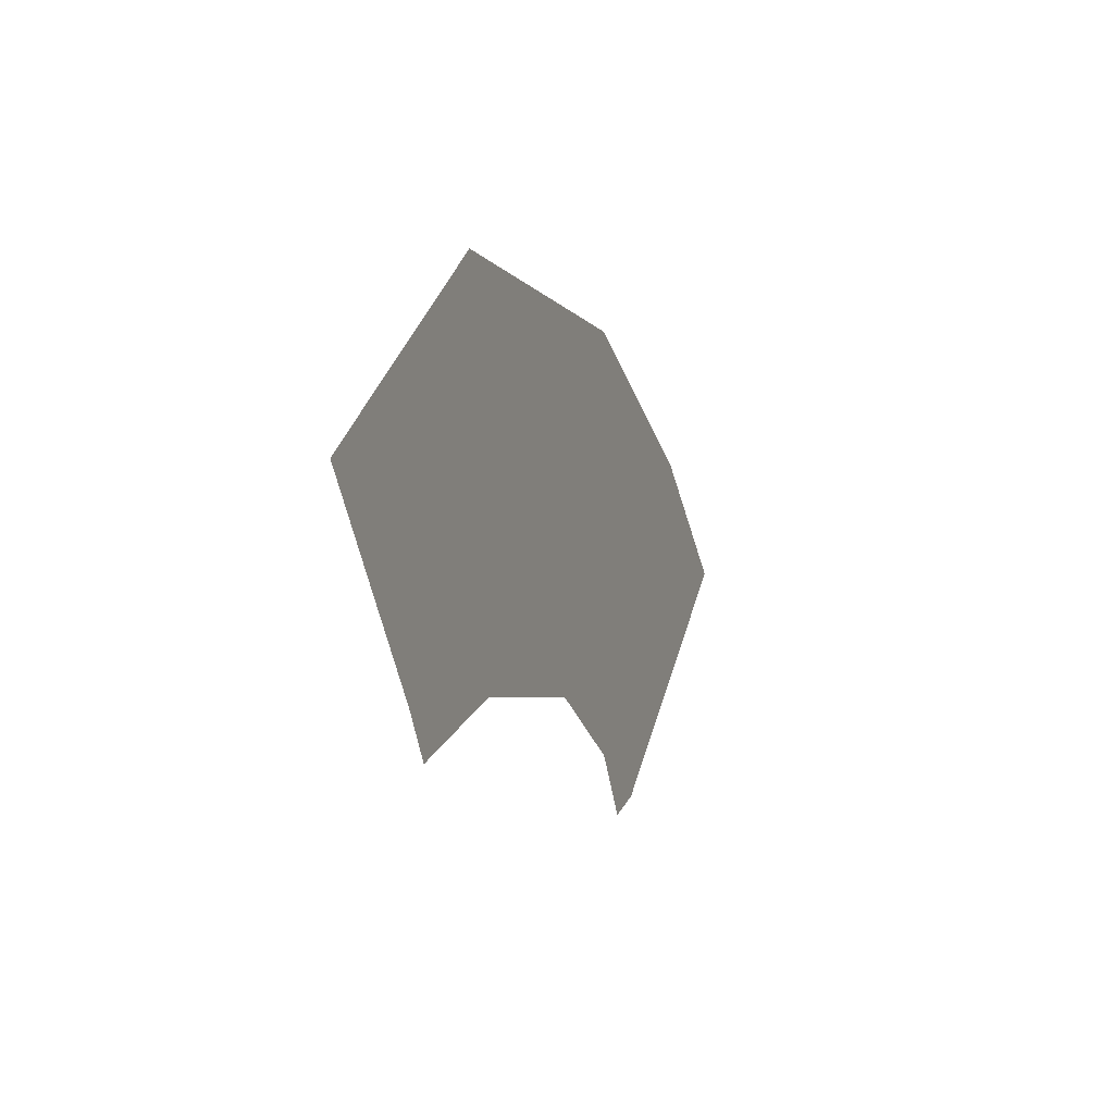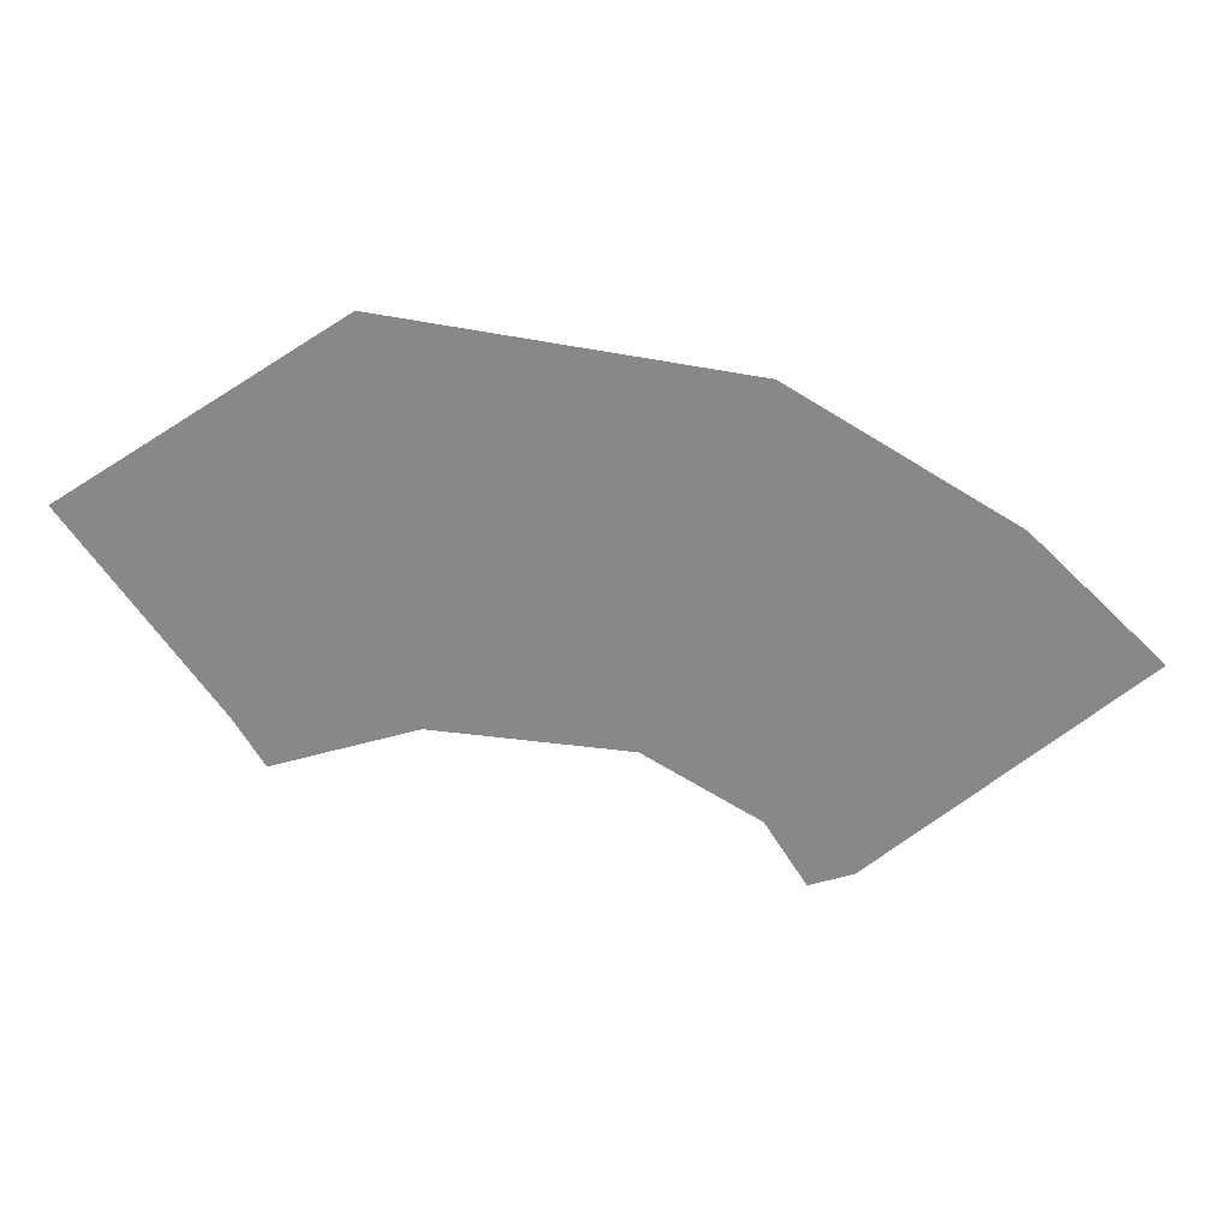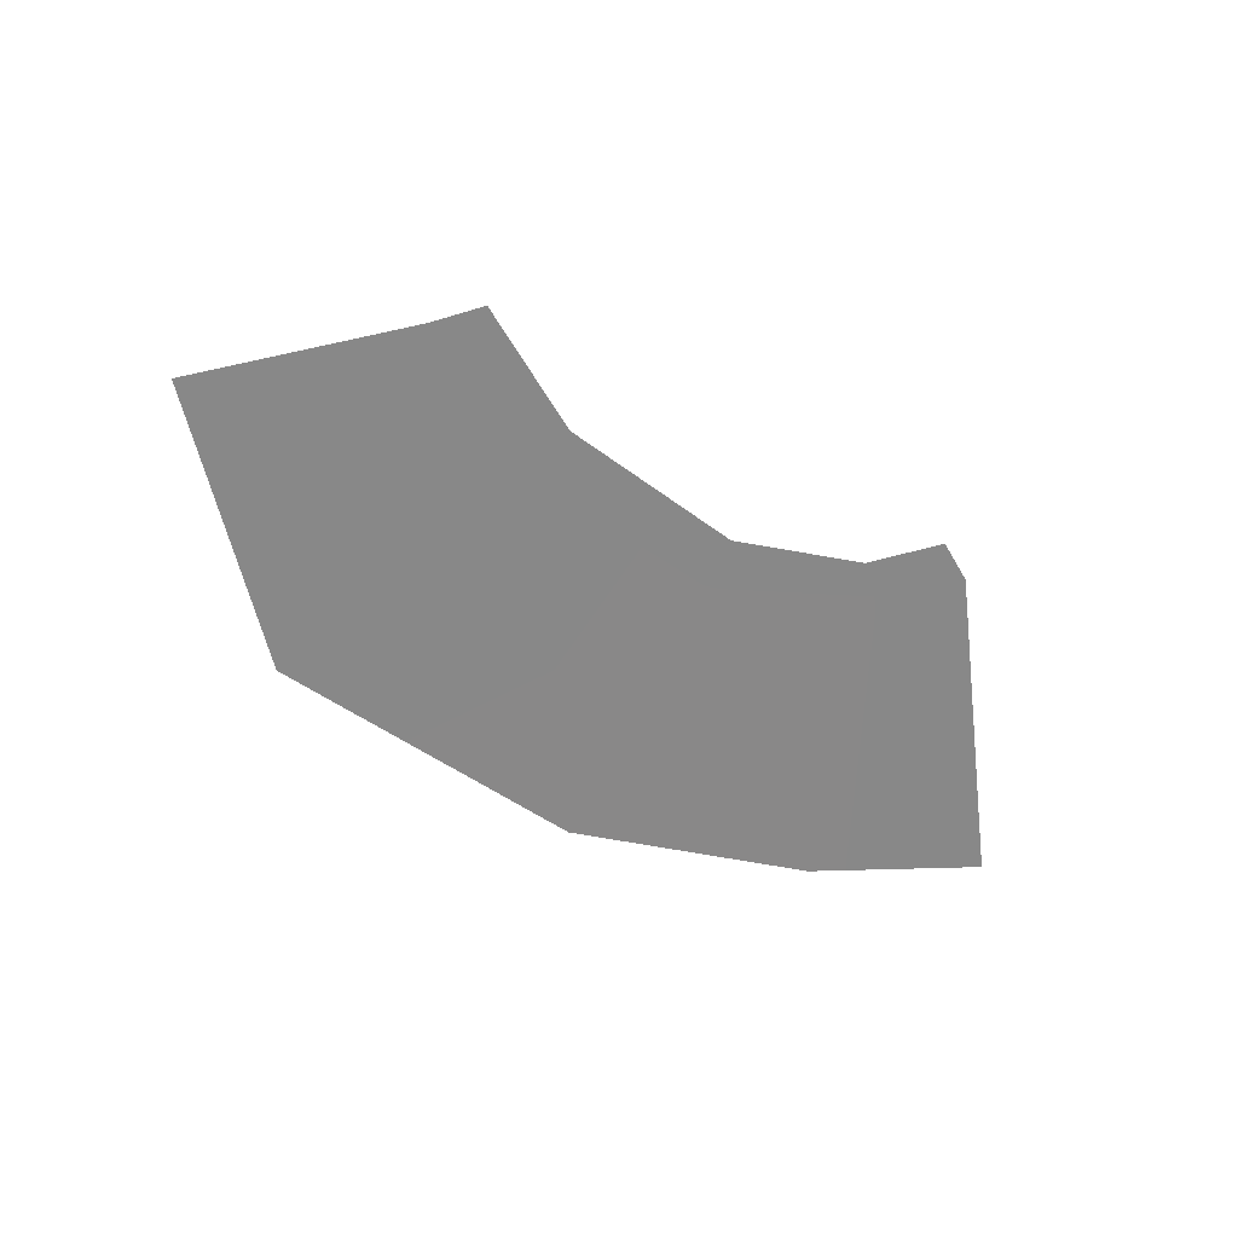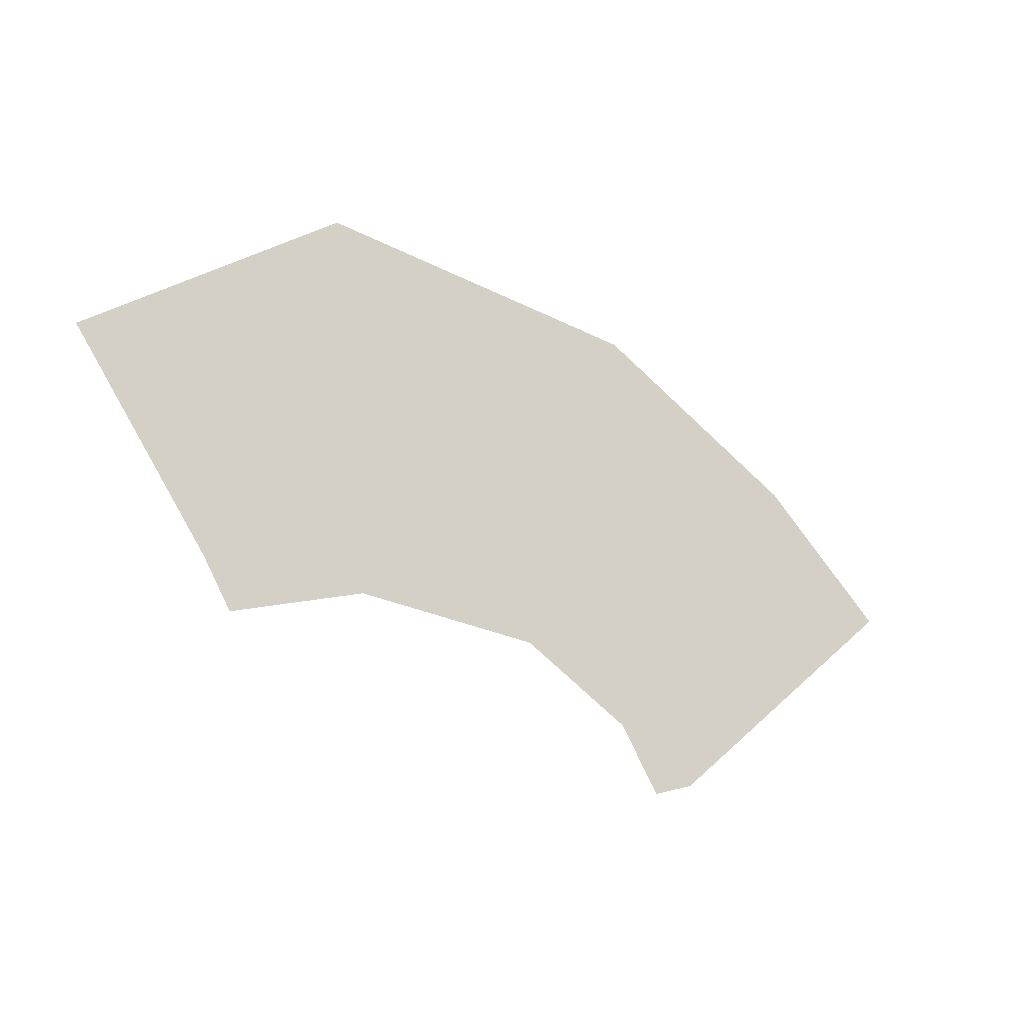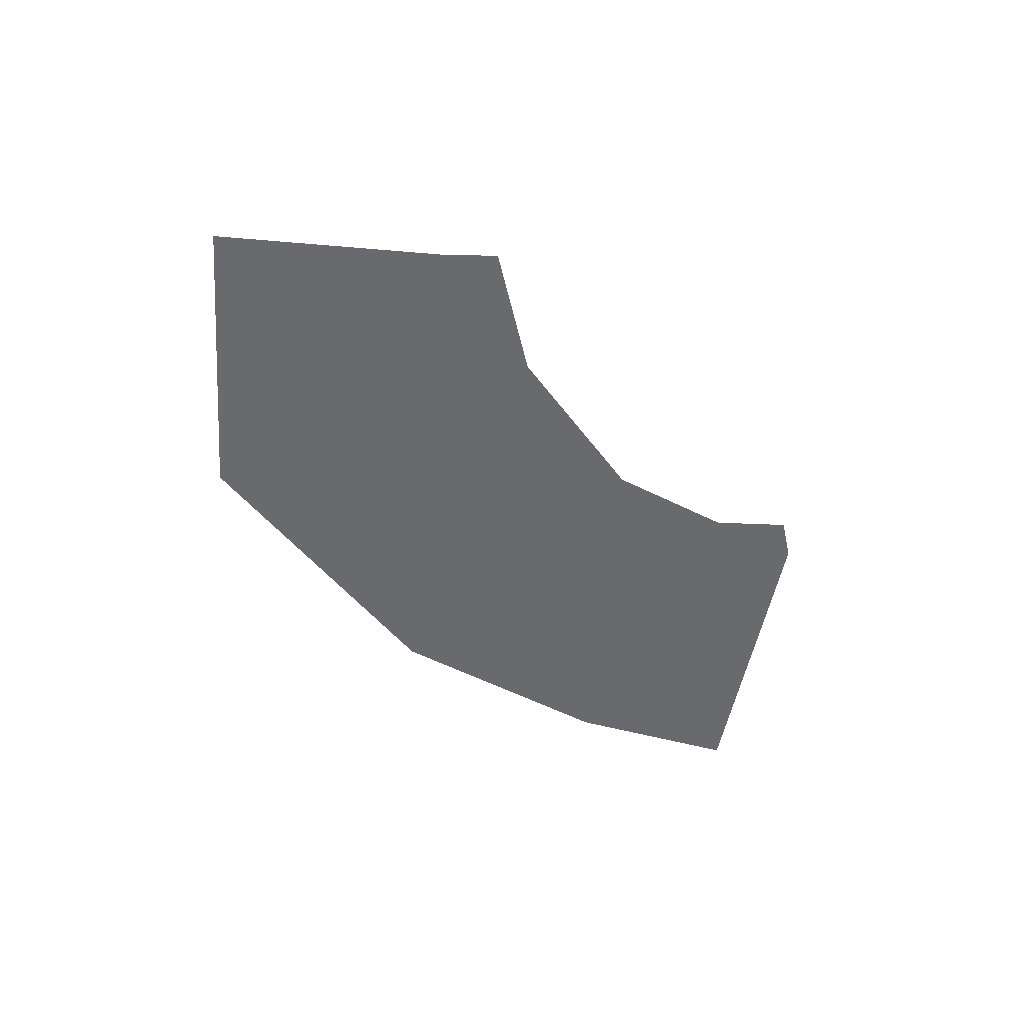
<metadata>
{"format":"obj","ext":"obj","renderer":"f3d","projection":"perspective","resolution":1024,"background":"white","views":[{"elev":3.5,"azim":110.8,"up":"+Z"},{"elev":27.3,"azim":-179.4,"up":"+Z"},{"elev":-62.9,"azim":136.9,"up":"+Y"},{"elev":-18.9,"azim":148.5,"up":"+Z"},{"elev":-53.1,"azim":118.9,"up":"+Y"}]}
</metadata>
<code>
g WaveSplashes02
v 6.424 0.002989 0.928
v 2.825 0.002989 0.715
v 5.815 0.002989 -0.1304
v 2.855 0.002989 1.722
v -1.286 0.002989 0.232
v 3.688 -0.00125 9.097
v 9.424 -0.002988 5.343
v -3.667 -0.002988 7.844
v -1.676 0.002989 1.542
v -3.702 0.002989 -1.314
v -8.311 -0.00299 4.922
v -4.361 0.002989 -0.8351
v -4.587 0.002989 -2.763
v -11.09 0.002989 2.166
v -5.515 0.002989 -2.487
g WaveSplashes02_0
f 3 2 1
f 2 4 1
f 2 5 4
f 4 6 1
f 6 7 1
f 8 6 4
f 5 9 4
f 9 8 4
f 5 10 9
f 11 8 9
f 10 12 9
f 12 11 9
f 10 13 12
f 14 11 12
f 13 15 12
f 15 14 12

</code>
